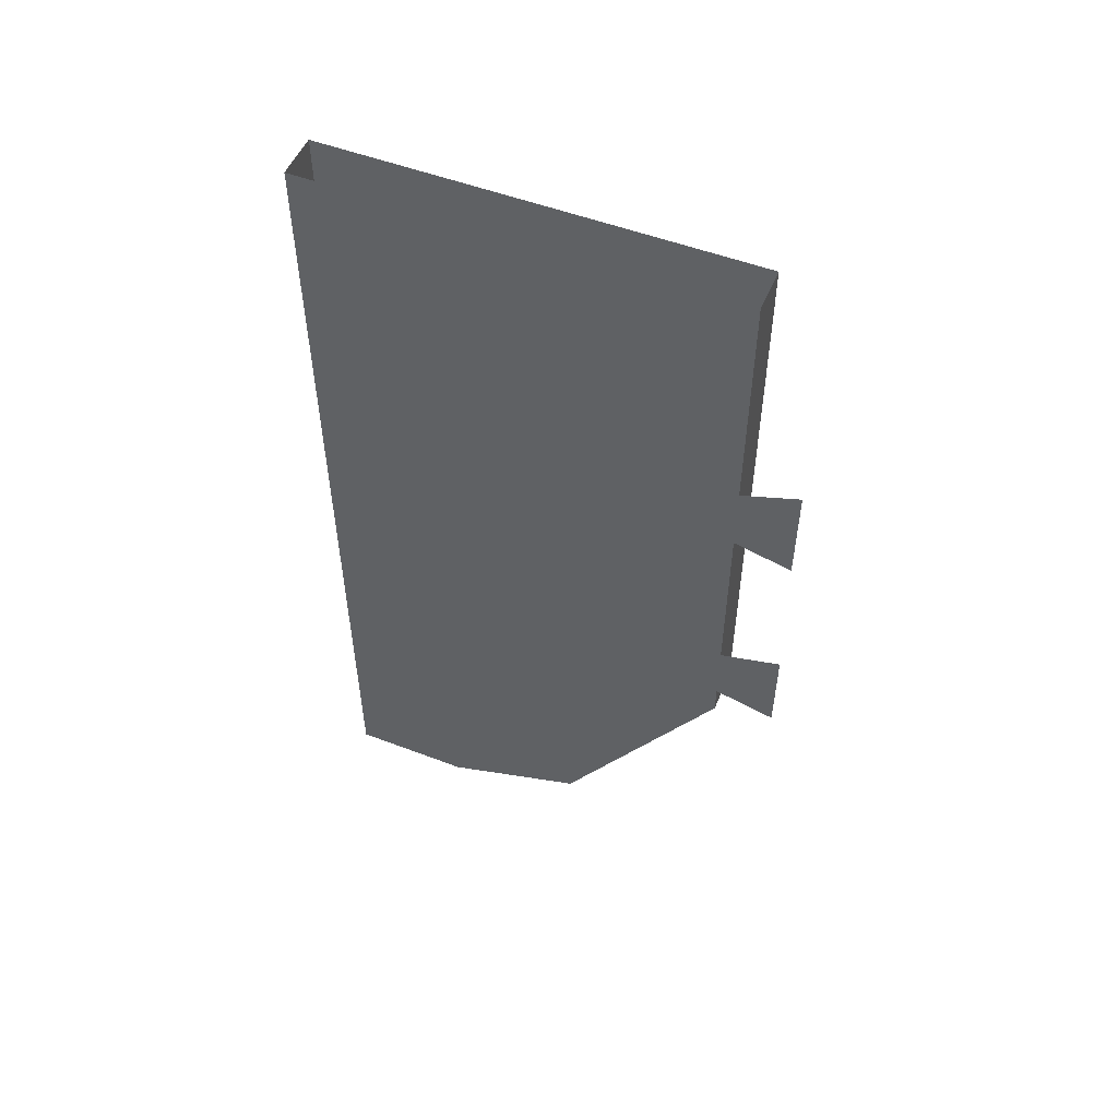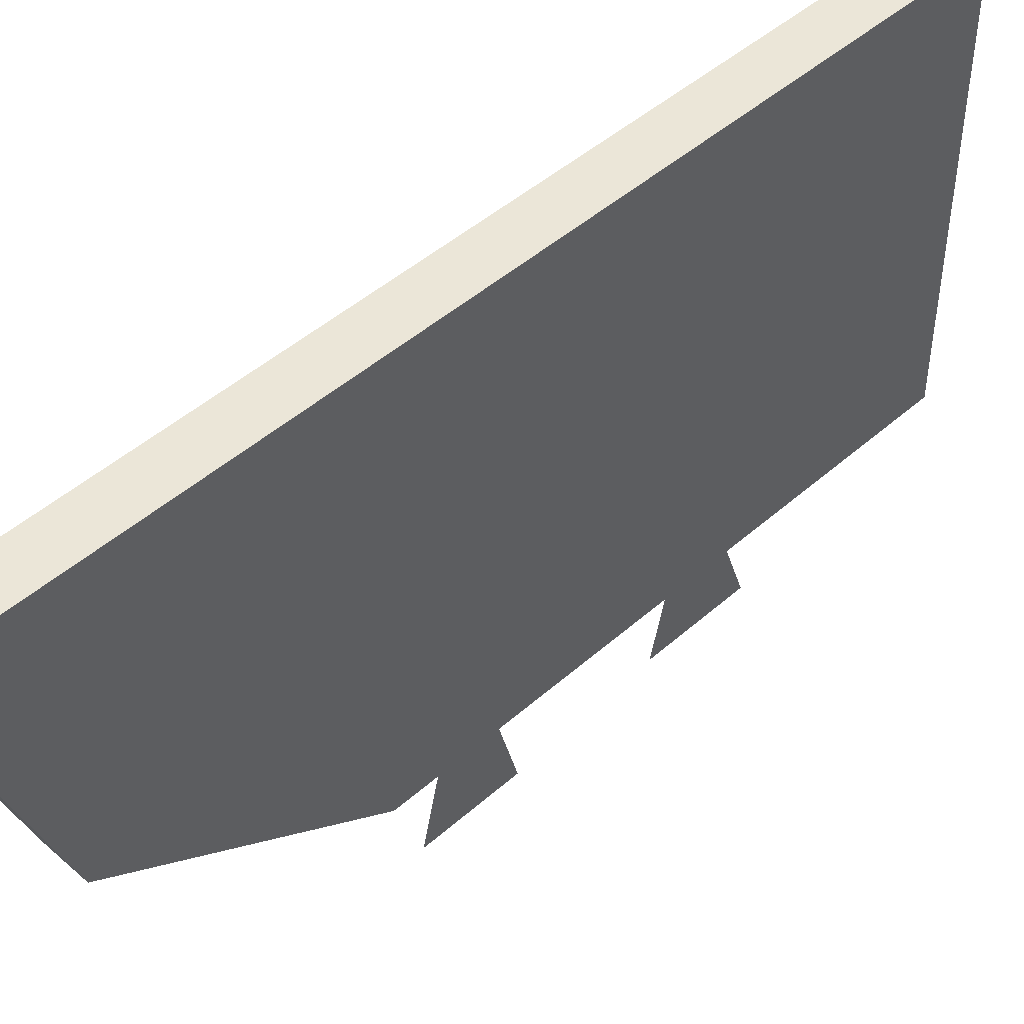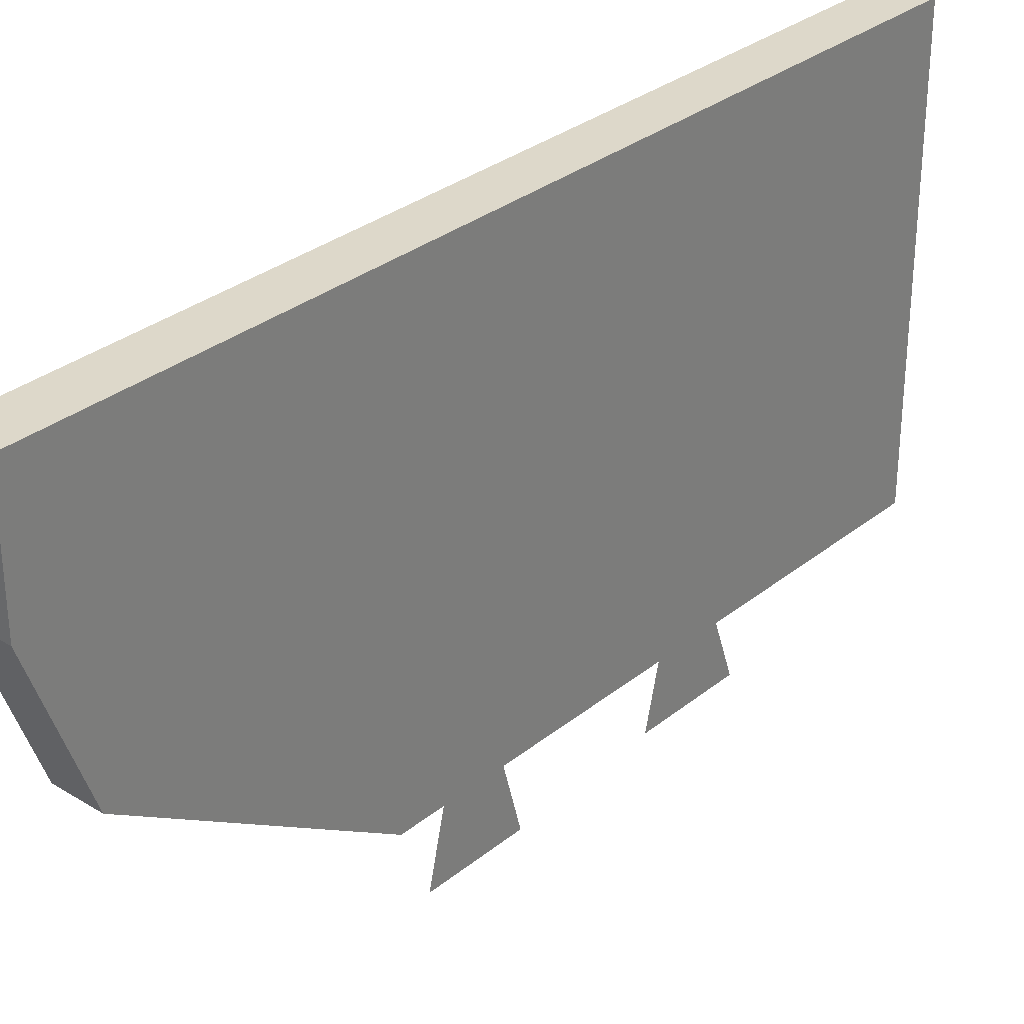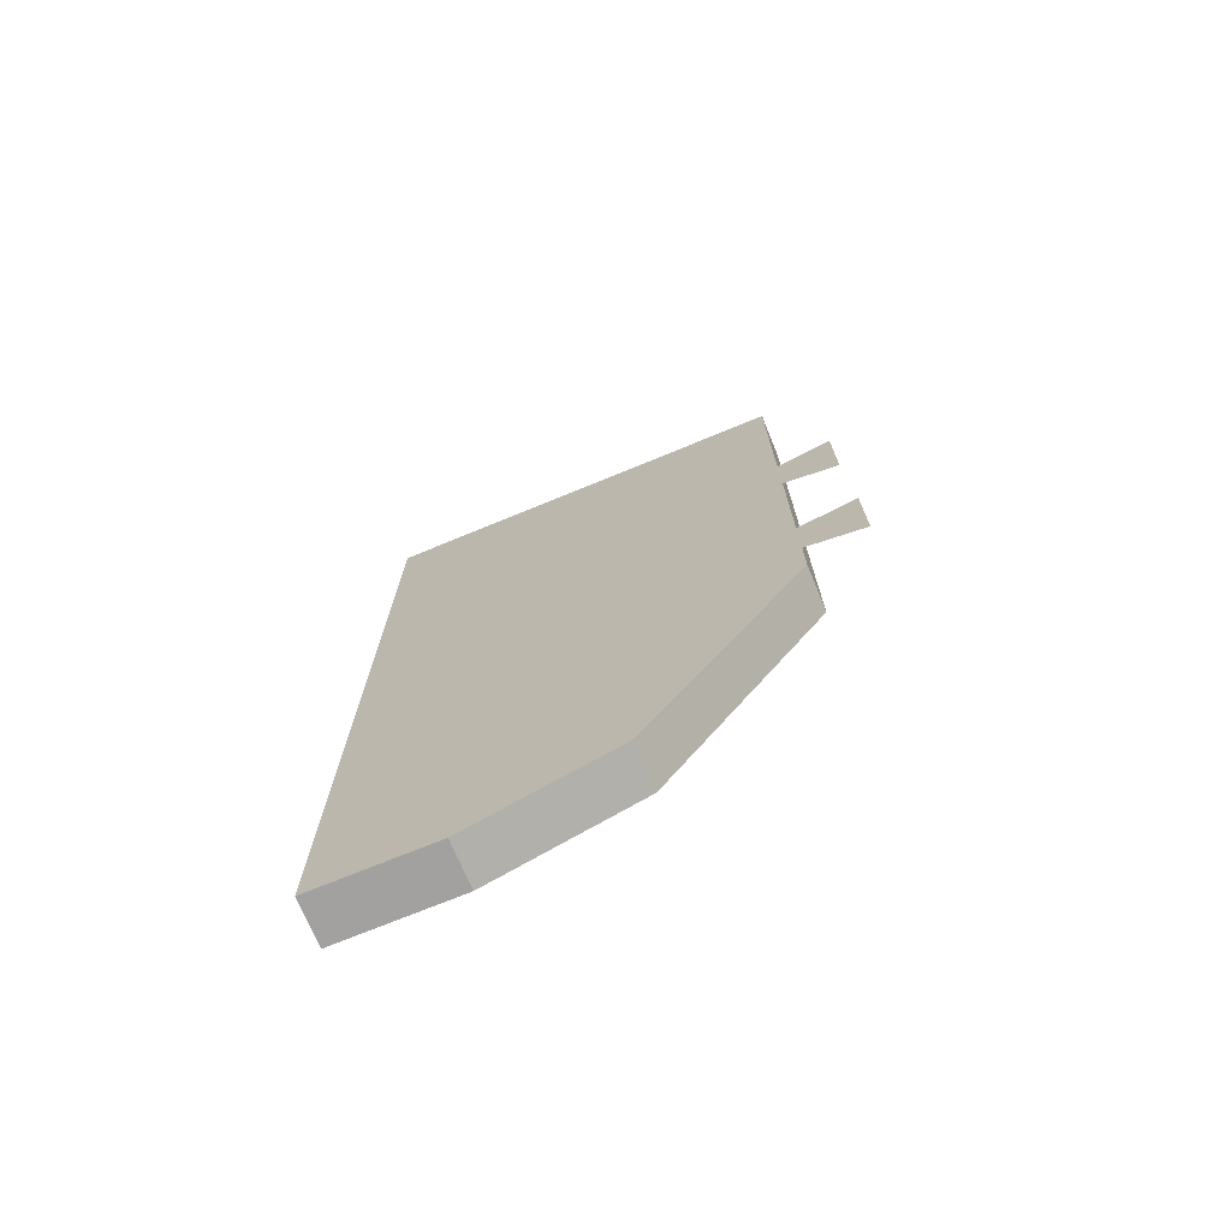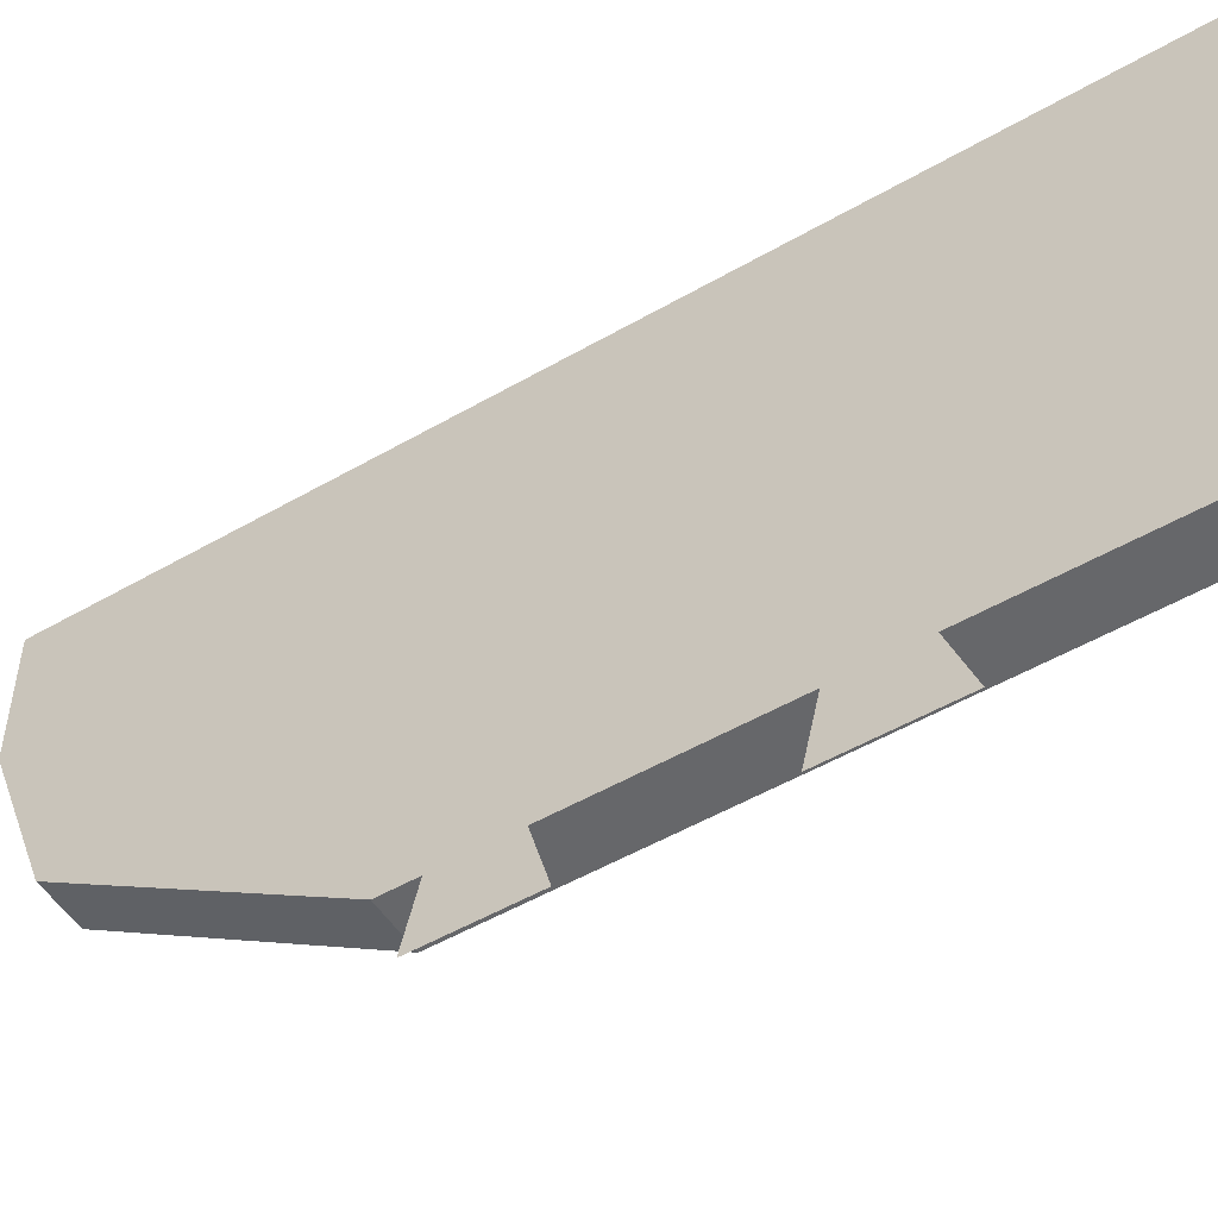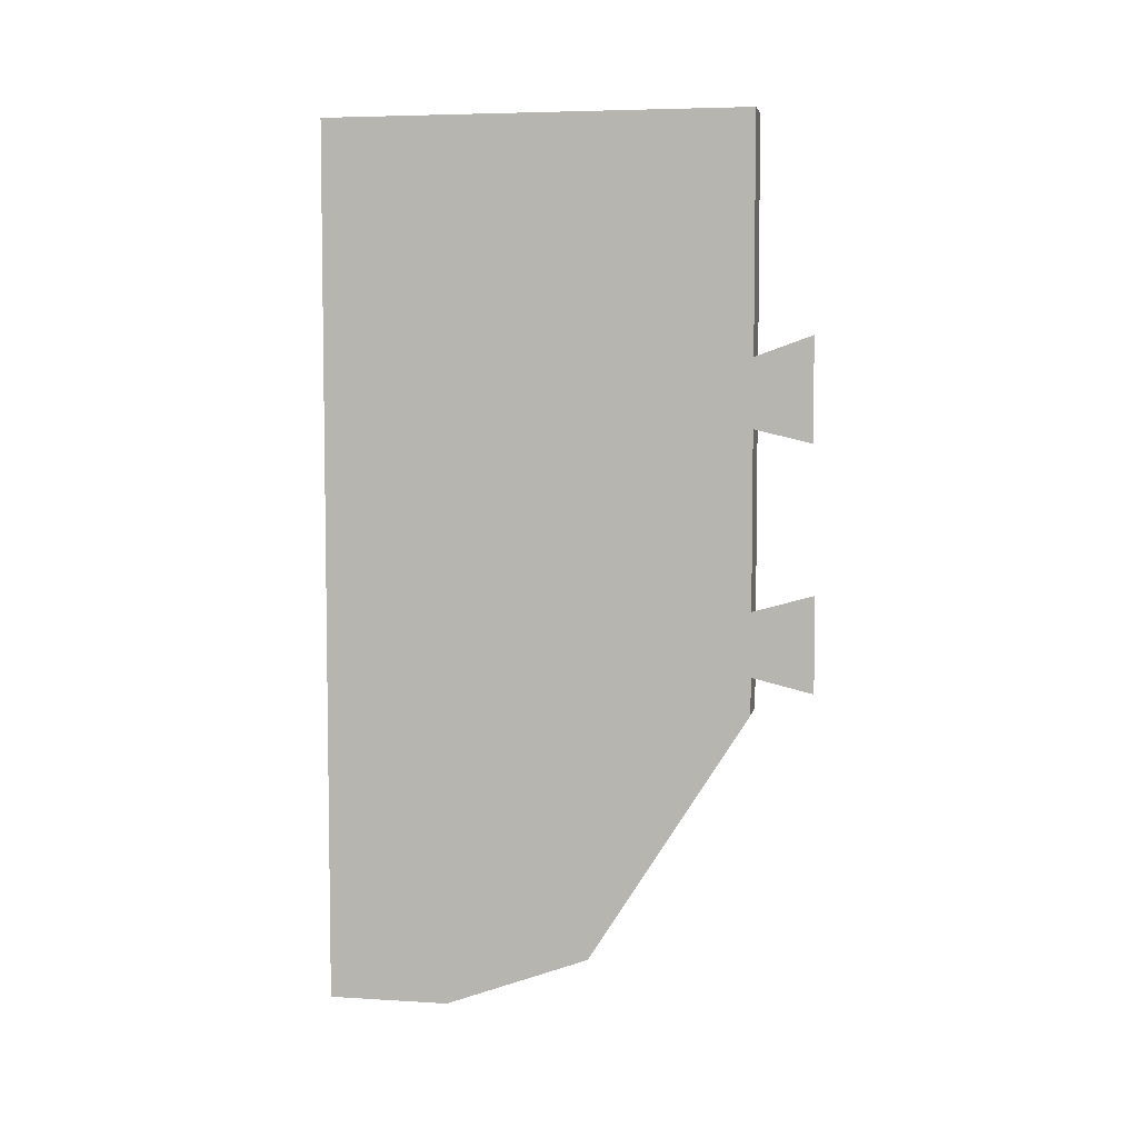
<metadata>
{"format":"obj","ext":"obj","renderer":"f3d","projection":"perspective","resolution":1024,"background":"white","views":[{"elev":52.3,"azim":112.4,"up":"+Y"},{"elev":46.5,"azim":44.8,"up":"+Z"},{"elev":31.0,"azim":41.2,"up":"+Z"},{"elev":-72.3,"azim":112.4,"up":"+Y"},{"elev":-52.1,"azim":121.9,"up":"+Z"},{"elev":5.5,"azim":100.7,"up":"+Y"}]}
</metadata>
<code>
o wall/door_147/straight
v -50 -202 -6
v -50 -216 32
v -62 -216 32
v -62 -202 -6
v -50 -136 -48
v -50 16 64
v -50 -216 64
v -62 -216 64
v -62 16 -48
v -62 -136 -48
v -50 16 -48
v -62 16 64
v -49 -105 -64
v -49 -112 -39
v -49 -124 -39
v -49 -130 -64
v -49 -110 -27
v -49 -125 -27
v -49 -130 -32
v -49 -133 -22
v -49 -130 -19
v -49 -132 -14
v -49 -128 -9
v -49 -113 -10
v -49 -121 -10
v -49 -106 -35
v -49 -102 -27
v -49 -106 -21
v -49 -103 -18
v -49 -107 -11
v -49 -114 6
v -49 -119 6
v -49 -119 15
v -49 -123 20
v -49 -127 19
v -49 -125 12
v -49 -117 36
v -49 -114 15
v -49 -110 18
v -49 -106 18
v -49 -110 28
v -49 -107 25
v -49 -123 29
v -49 -126 26
v -49 -108 10
v -50 -49 -38
v -50 -47 -26
v -50 -63 -26
v -50 -61 -38
v -50 -40 -63
v -50 -67 -63
v -50 -50 -9
v -50 -58 -9
v -50 -67 -18
v -50 -70 -21
v -50 -67 -31
v -50 -65 -8
v -50 -69 -13
v -50 -43 -34
v -50 -39 -26
v -50 -43 -20
v -50 -40 -17
v -50 -45 -10
v -50 -52 7
v -50 -57 7
v -50 -52 16
v -50 -54 37
v -50 -57 16
v -50 -63 13
v -50 -64 20
v -50 -60 21
v -50 -63 27
v -50 -60 30
v -50 -46 11
v -50 -43 19
v -50 -47 19
v -50 -45 26
v -50 -47 29
f 1 2 3
f 1 3 4
f 1 4 5
f 1 5 6
f 1 6 2
f 2 6 7
f 2 7 8
f 2 8 3
f 3 8 9
f 3 9 4
f 4 9 10
f 4 10 5
f 5 10 11
f 5 11 6
f 7 6 12
f 7 12 8
f 8 12 9
f 11 10 9
f 13 14 15
f 13 15 16
f 14 17 18
f 14 18 15
f 15 18 19
f 19 18 20
f 20 18 21
f 20 21 22
f 22 21 23
f 17 24 25
f 17 25 18
f 14 26 27
f 14 27 28
f 14 28 17
f 27 29 30
f 27 30 28
f 24 31 32
f 24 32 25
f 33 34 35
f 33 35 36
f 33 36 32
f 33 32 31
f 33 31 37
f 37 31 38
f 38 31 39
f 39 31 40
f 39 40 41
f 41 40 42
f 34 43 44
f 34 44 35
f 31 45 40
f 46 47 48
f 46 48 49
f 46 49 50
f 50 49 51
f 47 52 53
f 47 53 48
f 48 54 55
f 48 55 56
f 48 56 49
f 54 57 58
f 54 58 55
f 46 59 60
f 46 60 61
f 46 61 47
f 60 62 63
f 60 63 61
f 52 64 65
f 52 65 53
f 64 66 67
f 64 67 68
f 64 68 65
f 65 68 69
f 69 68 70
f 70 68 71
f 70 71 72
f 72 71 73
f 64 74 75
f 64 75 76
f 64 76 66
f 75 77 78
f 75 78 76

</code>
